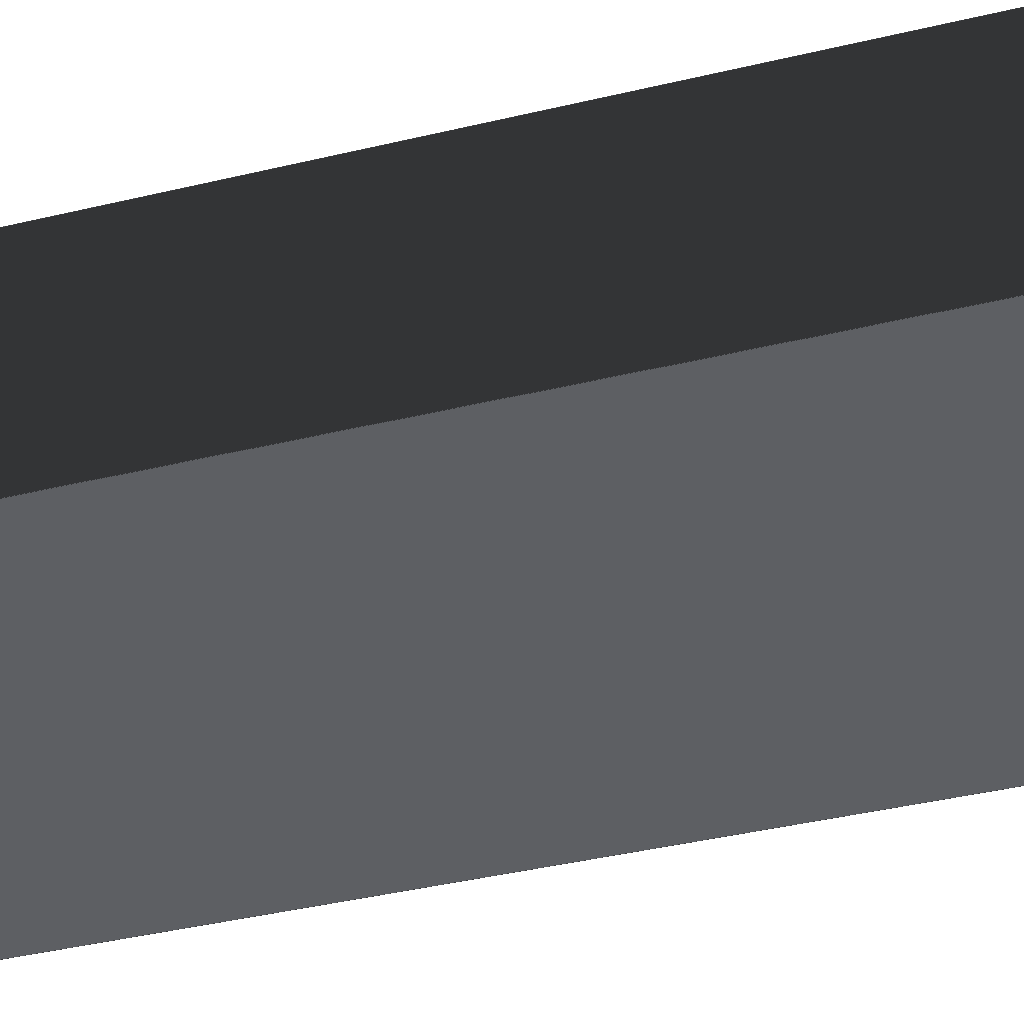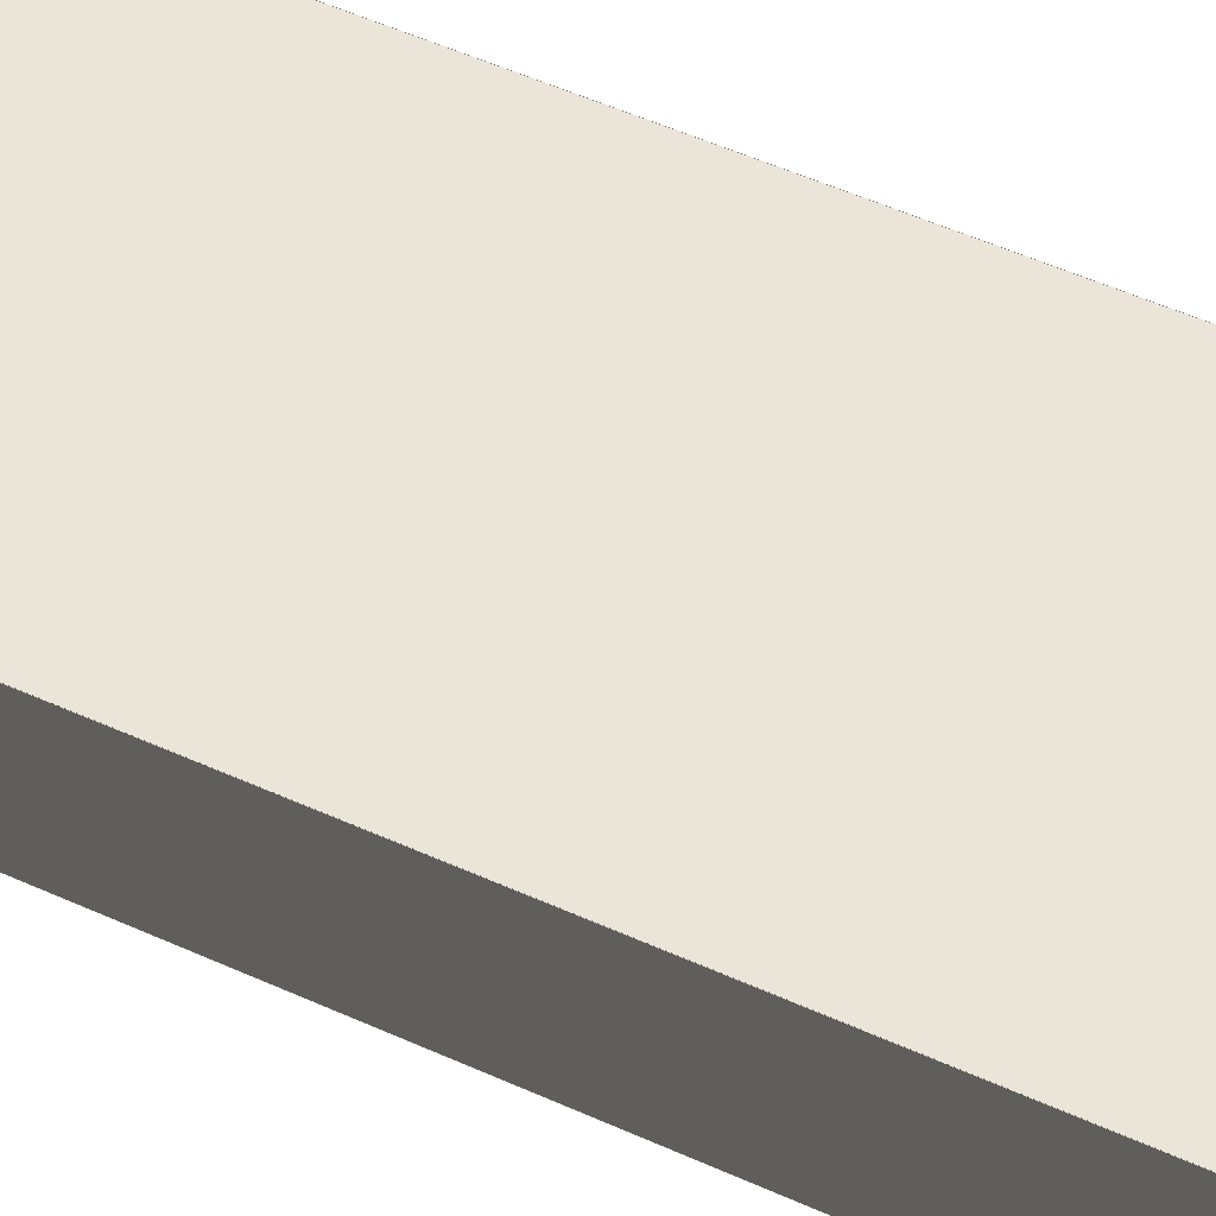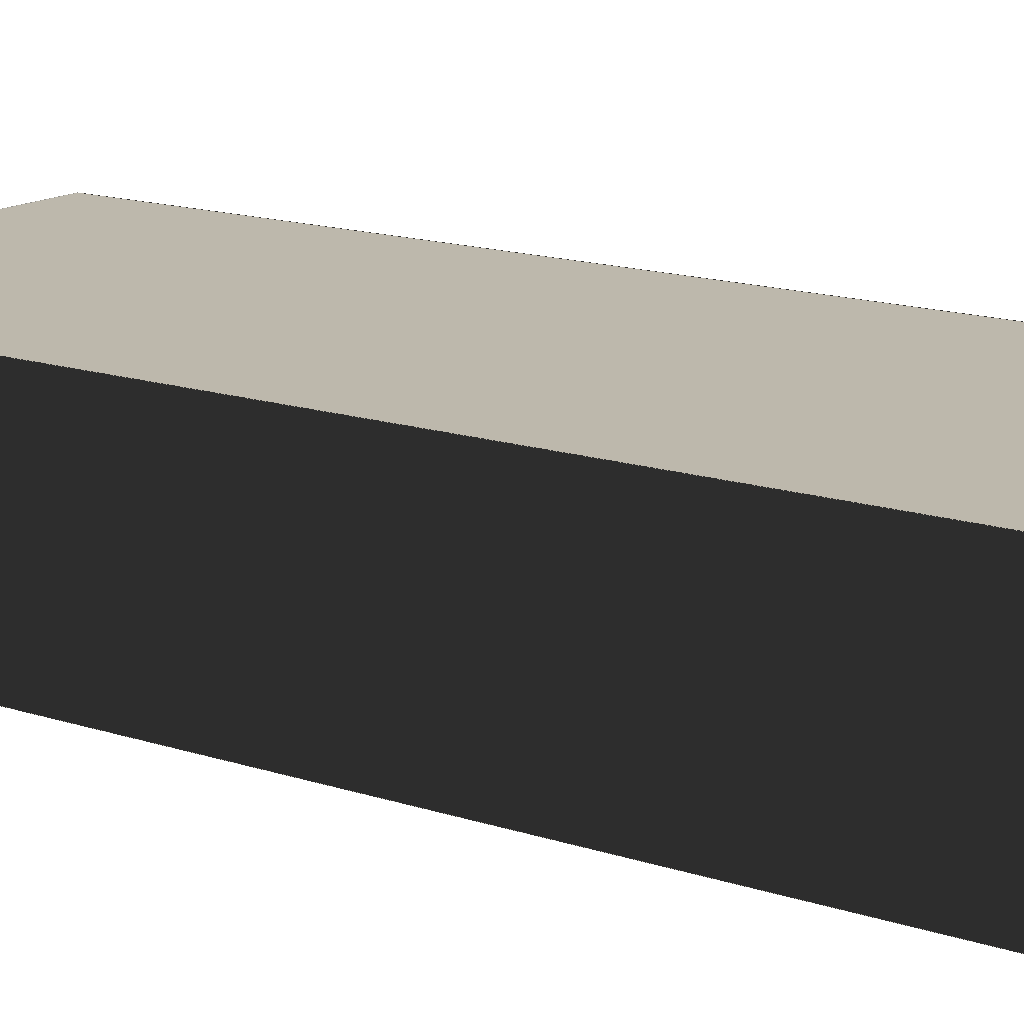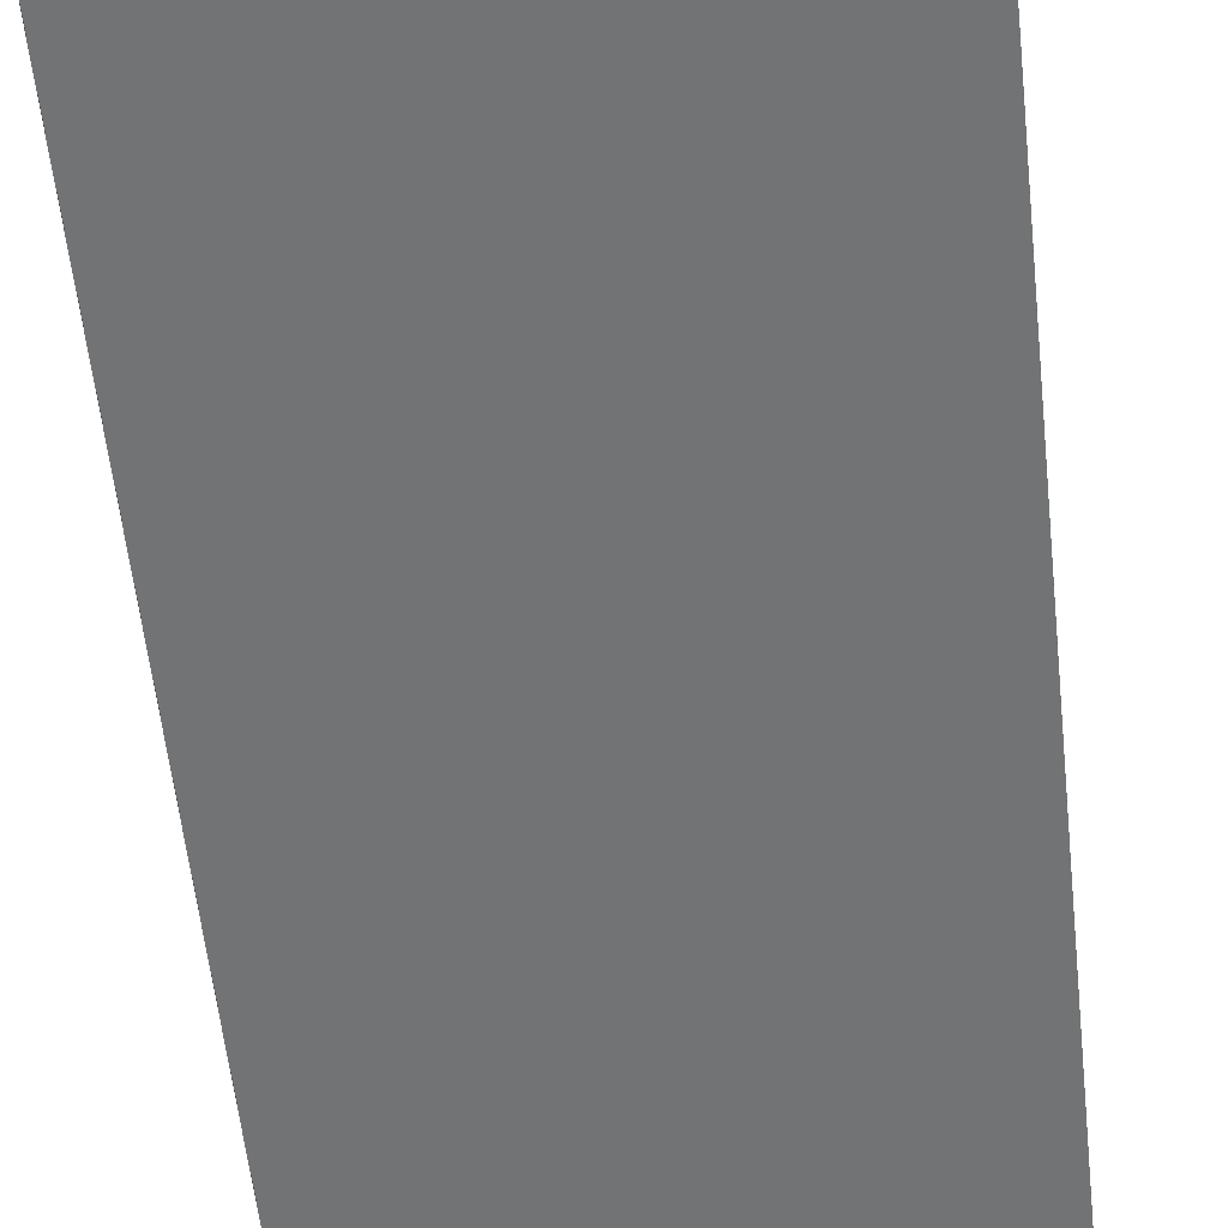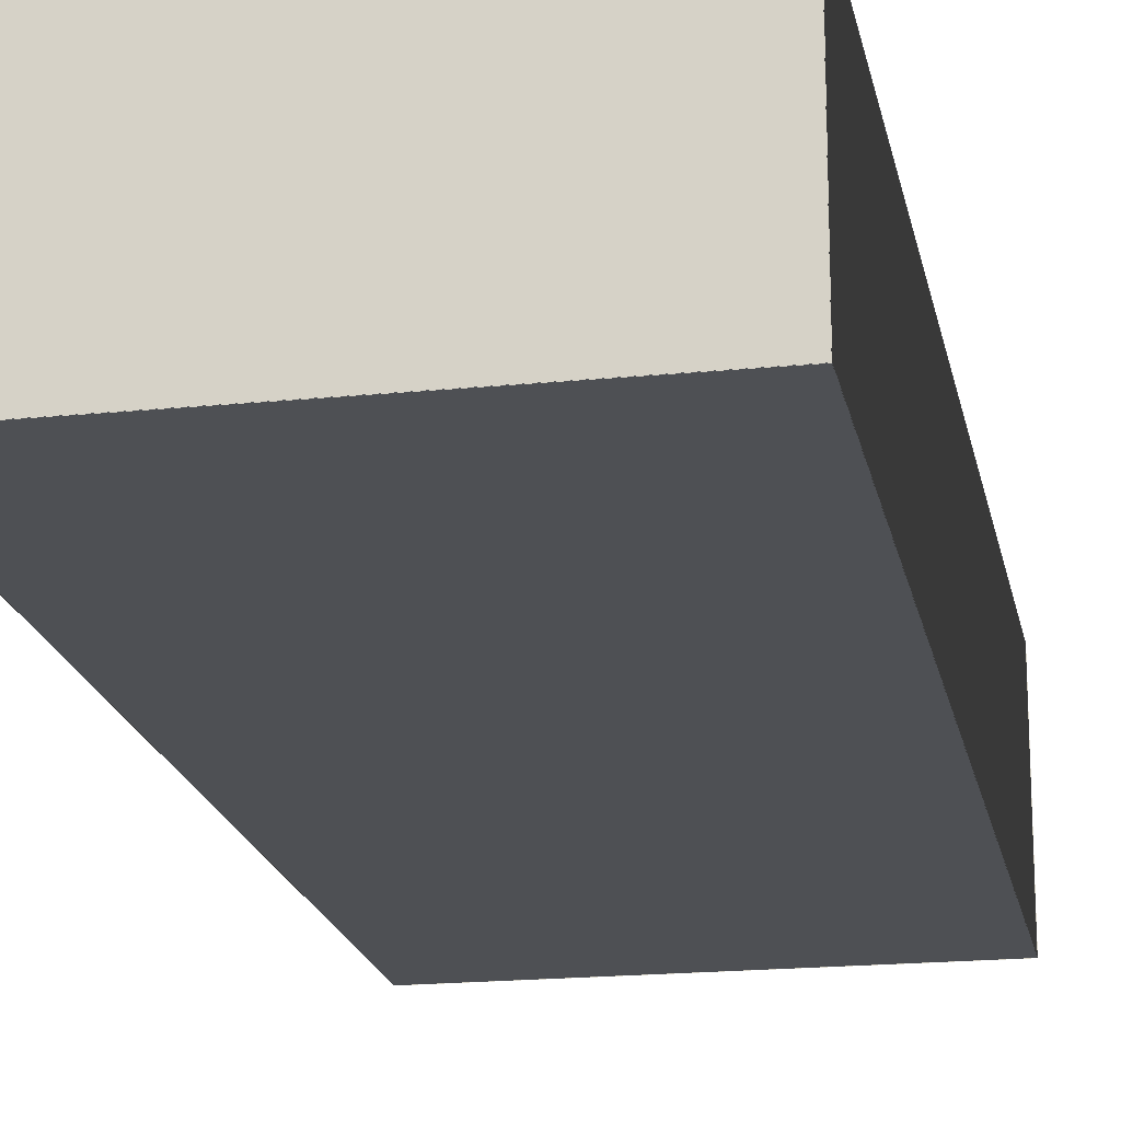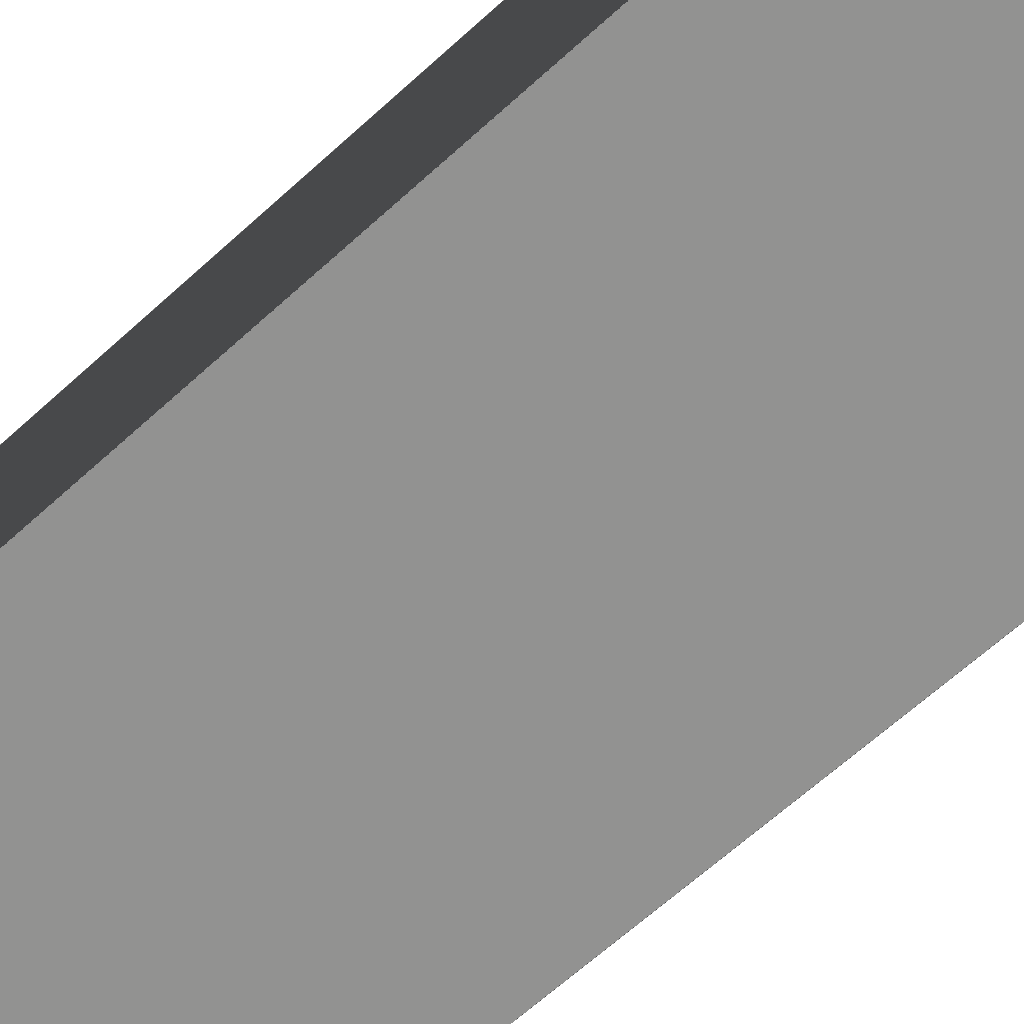
<metadata>
{"format":"obj","ext":"obj","renderer":"f3d","projection":"perspective","resolution":1024,"background":"white","views":[{"elev":-40.0,"azim":-73.4,"up":"+Z"},{"elev":58.9,"azim":114.3,"up":"+Z"},{"elev":14.9,"azim":-54.4,"up":"+Z"},{"elev":-55.9,"azim":-174.0,"up":"+Z"},{"elev":-18.8,"azim":-169.3,"up":"+Z"},{"elev":-66.3,"azim":-47.7,"up":"+Z"}]}
</metadata>
<code>
g Terra Lord Front Finger
v 1.001 -1.499 0.5
v 1.001 -2.501 0.5
v -0.001 -2.501 0.5
v -0.001 -1.499 0.5
v 0.001 2.5 -0.501
v 0.001 2.5 0.501
v -1.001 2.5 0.501
v -1.001 2.5 -0.501
v 1.001 2.5 -0.501
v 1.001 2.5 0.501
v -0.001 2.5 0.501
v -0.001 2.5 -0.501
v -1 2.501 0.501
v -1 1.499 0.501
v -1 1.499 -0.501
v -1 2.501 -0.501
v -1 1.501 0.501
v -1 0.499 0.501
v -1 0.499 -0.501
v -1 1.501 -0.501
v -1 0.501 0.501
v -1 -0.501 0.501
v -1 -0.501 -0.501
v -1 0.501 -0.501
v -1 -0.499 0.501
v -1 -1.501 0.501
v -1 -1.501 -0.501
v -1 -0.499 -0.501
v -1 -1.499 0.501
v -1 -2.501 0.501
v -1 -2.501 -0.501
v -1 -1.499 -0.501
v 1 2.501 -0.501
v 1 1.499 -0.501
v 1 1.499 0.501
v 1 2.501 0.501
v 1 1.501 -0.501
v 1 0.499 -0.501
v 1 0.499 0.501
v 1 1.501 0.501
v 1 0.501 -0.501
v 1 -0.501 -0.501
v 1 -0.501 0.501
v 1 0.501 0.501
v 1 -0.499 -0.501
v 1 -1.501 -0.501
v 1 -1.501 0.501
v 1 -0.499 0.501
v 1 -1.499 -0.501
v 1 -2.501 -0.501
v 1 -2.501 0.501
v 1 -1.499 0.501
v -1.001 2.501 -0.5
v -1.001 1.499 -0.5
v 0.001 1.499 -0.5
v 0.001 2.501 -0.5
v -1.001 1.501 -0.5
v -1.001 0.499 -0.5
v 0.001 0.499 -0.5
v 0.001 1.501 -0.5
v -1.001 0.501 -0.5
v -1.001 -0.501 -0.5
v 0.001 -0.501 -0.5
v 0.001 0.501 -0.5
v -1.001 -0.499 -0.5
v -1.001 -1.501 -0.5
v 0.001 -1.501 -0.5
v 0.001 -0.499 -0.5
v -1.001 -1.499 -0.5
v -1.001 -2.501 -0.5
v 0.001 -2.501 -0.5
v 0.001 -1.499 -0.5
v 1.001 -0.499 0.5
v 1.001 -1.501 0.5
v -0.001 -1.501 0.5
v -0.001 -0.499 0.5
v 1.001 0.501 0.5
v 1.001 -0.501 0.5
v -0.001 -0.501 0.5
v -0.001 0.501 0.5
v 1.001 1.501 0.5
v 1.001 0.499 0.5
v -0.001 0.499 0.5
v -0.001 1.501 0.5
v 1.001 2.501 0.5
v 1.001 1.499 0.5
v -0.001 1.499 0.5
v -0.001 2.501 0.5
v 0.001 -1.499 0.5
v 0.001 -2.501 0.5
v -1.001 -2.501 0.5
v -1.001 -1.499 0.5
v 0.001 -0.499 0.5
v 0.001 -1.501 0.5
v -1.001 -1.501 0.5
v -1.001 -0.499 0.5
v 1.001 -2.5 0.501
v 1.001 -2.5 -0.501
v -0.001 -2.5 -0.501
v -0.001 -2.5 0.501
v 0.001 0.501 0.5
v 0.001 -0.501 0.5
v -1.001 -0.501 0.5
v -1.001 0.501 0.5
v 0.001 2.501 0.5
v 0.001 1.499 0.5
v -1.001 1.499 0.5
v -1.001 2.501 0.5
v -0.001 -1.499 -0.5
v -0.001 -2.501 -0.5
v 1.001 -2.501 -0.5
v 1.001 -1.499 -0.5
v -0.001 -0.499 -0.5
v -0.001 -1.501 -0.5
v 1.001 -1.501 -0.5
v 1.001 -0.499 -0.5
v -0.001 0.501 -0.5
v -0.001 -0.501 -0.5
v 1.001 -0.501 -0.5
v 1.001 0.501 -0.5
v -0.001 1.501 -0.5
v -0.001 0.499 -0.5
v 1.001 0.499 -0.5
v 1.001 1.501 -0.5
v -0.001 2.501 -0.5
v -0.001 1.499 -0.5
v 1.001 1.499 -0.5
v 1.001 2.501 -0.5
v 0.001 1.501 0.5
v 0.001 0.499 0.5
v -1.001 0.499 0.5
v -1.001 1.501 0.5
v 0.001 -2.5 0.501
v 0.001 -2.5 -0.501
v -1.001 -2.5 -0.501
v -1.001 -2.5 0.501
f 135 133 136
f 135 134 133
f 131 129 132
f 131 130 129
f 127 125 128
f 127 126 125
f 123 121 124
f 123 122 121
f 119 117 120
f 119 118 117
f 115 113 116
f 115 114 113
f 111 109 112
f 111 110 109
f 107 105 108
f 107 106 105
f 103 101 104
f 103 102 101
f 99 97 100
f 99 98 97
f 95 93 96
f 95 94 93
f 91 89 92
f 91 90 89
f 87 85 88
f 87 86 85
f 83 81 84
f 83 82 81
f 79 77 80
f 79 78 77
f 75 73 76
f 75 74 73
f 71 69 72
f 71 70 69
f 67 65 68
f 67 66 65
f 63 61 64
f 63 62 61
f 59 57 60
f 59 58 57
f 55 53 56
f 55 54 53
f 51 49 52
f 51 50 49
f 47 45 48
f 47 46 45
f 43 41 44
f 43 42 41
f 39 37 40
f 39 38 37
f 35 33 36
f 35 34 33
f 31 29 32
f 31 30 29
f 27 25 28
f 27 26 25
f 23 21 24
f 23 22 21
f 19 17 20
f 19 18 17
f 15 13 16
f 15 14 13
f 11 9 12
f 11 10 9
f 7 5 8
f 7 6 5
f 3 1 4
f 3 2 1

</code>
